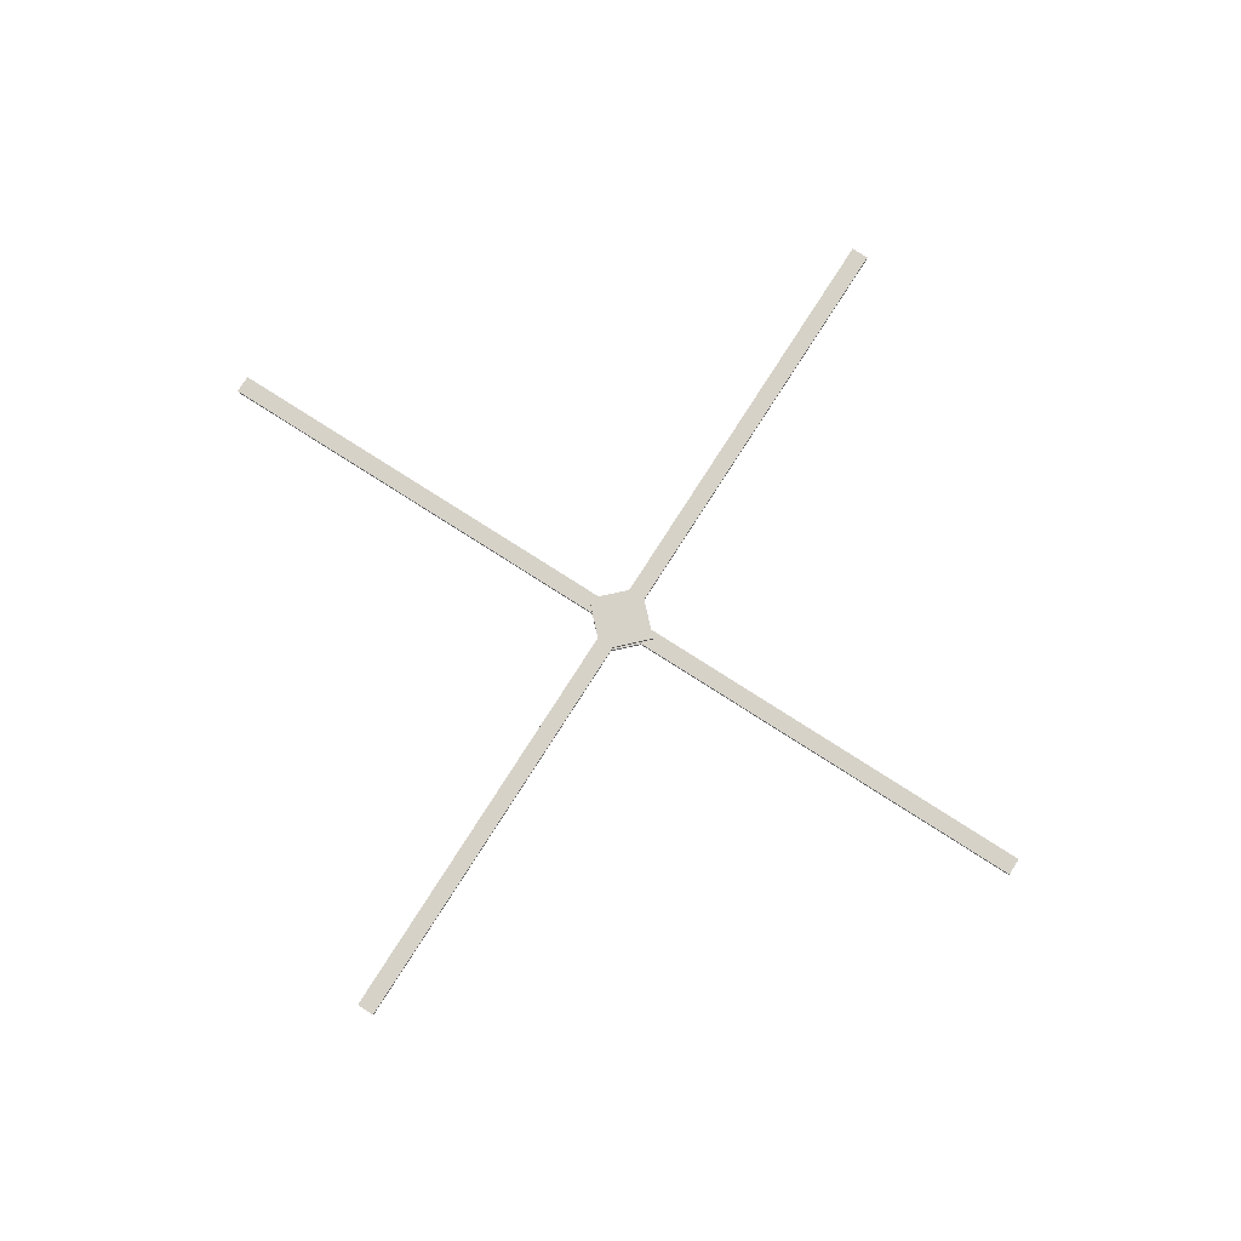
<metadata>
{"format":"obj","ext":"obj","renderer":"f3d","projection":"perspective","resolution":1024,"background":"white","views":[{"elev":78.1,"azim":32.6,"up":"+Y"}]}
</metadata>
<code>
v -0.01453 0.3466 0.6226
v -0.01453 0.3466 -0.6226
v -0.01453 0.3526 0.6226
v -0.01453 0.3526 -0.6226
v -0.03865 0.3526 0.6226
v -0.03865 0.3526 -0.6226
v -0.03865 0.3466 0.6226
v -0.03865 0.3466 -0.6226
v 0.02482 0.3466 -0.001793
v 0.02482 0.3526 -0.001793
v -0.078 0.3526 -0.001792
v -0.078 0.3466 -0.001792
v -0.01453 0.3466 -0.041
v -0.01453 0.3526 -0.041
v -0.03865 0.3526 -0.041
v -0.03865 0.3466 -0.041
v -0.01453 0.3466 0.03805
v -0.01453 0.3526 0.03805
v -0.03865 0.3526 0.03805
v -0.03865 0.3466 0.03805
v -0.6492 0.3397 0.01206
v 0.596 0.3397 0.01206
v -0.6492 0.3457 0.01206
v 0.596 0.3457 0.01206
v -0.6492 0.3457 -0.01206
v 0.596 0.3457 -0.01206
v -0.6492 0.3397 -0.01206
v 0.596 0.3397 -0.01206
v -0.0248 0.3397 0.05141
v -0.0248 0.3457 0.05141
v -0.0248 0.3457 -0.05141
v -0.0248 0.3397 -0.05141
v 0.01441 0.3397 0.01206
v 0.01441 0.3457 0.01206
v 0.01441 0.3457 -0.01206
v 0.01441 0.3397 -0.01206
v -0.06464 0.3397 0.01206
v -0.06464 0.3457 0.01206
v -0.06464 0.3457 -0.01206
v -0.06464 0.3397 -0.01206
f 1 17 3
f 3 17 18
f 3 18 5
f 5 18 19
f 5 19 7
f 7 19 20
f 7 20 1
f 1 20 17
f 2 8 4
f 4 8 6
f 7 1 5
f 5 1 3
f 9 13 10
f 10 13 14
f 11 10 15
f 15 10 14
f 12 11 16
f 16 11 15
f 9 12 13
f 13 12 16
f 13 2 14
f 14 2 4
f 15 14 6
f 6 14 4
f 16 15 8
f 8 15 6
f 13 16 2
f 2 16 8
f 17 9 18
f 18 9 10
f 19 18 11
f 11 18 10
f 20 19 12
f 12 19 11
f 17 20 9
f 9 20 12
f 21 37 23
f 23 37 38
f 23 38 25
f 25 38 39
f 25 39 27
f 27 39 40
f 27 40 21
f 21 40 37
f 22 28 24
f 24 28 26
f 27 21 25
f 25 21 23
f 29 33 30
f 30 33 34
f 31 30 35
f 35 30 34
f 32 31 36
f 36 31 35
f 29 32 33
f 33 32 36
f 33 22 34
f 34 22 24
f 35 34 26
f 26 34 24
f 36 35 28
f 28 35 26
f 33 36 22
f 22 36 28
f 37 29 38
f 38 29 30
f 39 38 31
f 31 38 30
f 40 39 32
f 32 39 31
f 37 40 29
f 29 40 32

</code>
